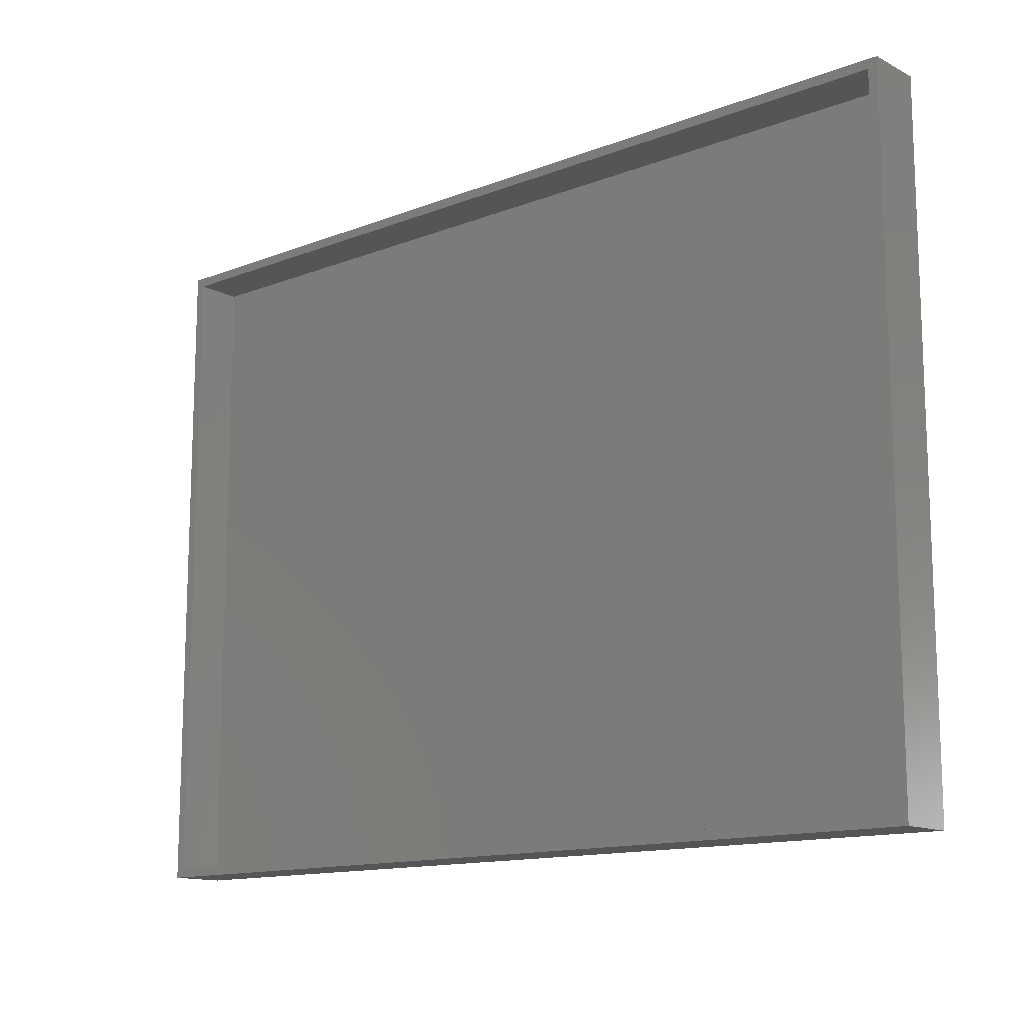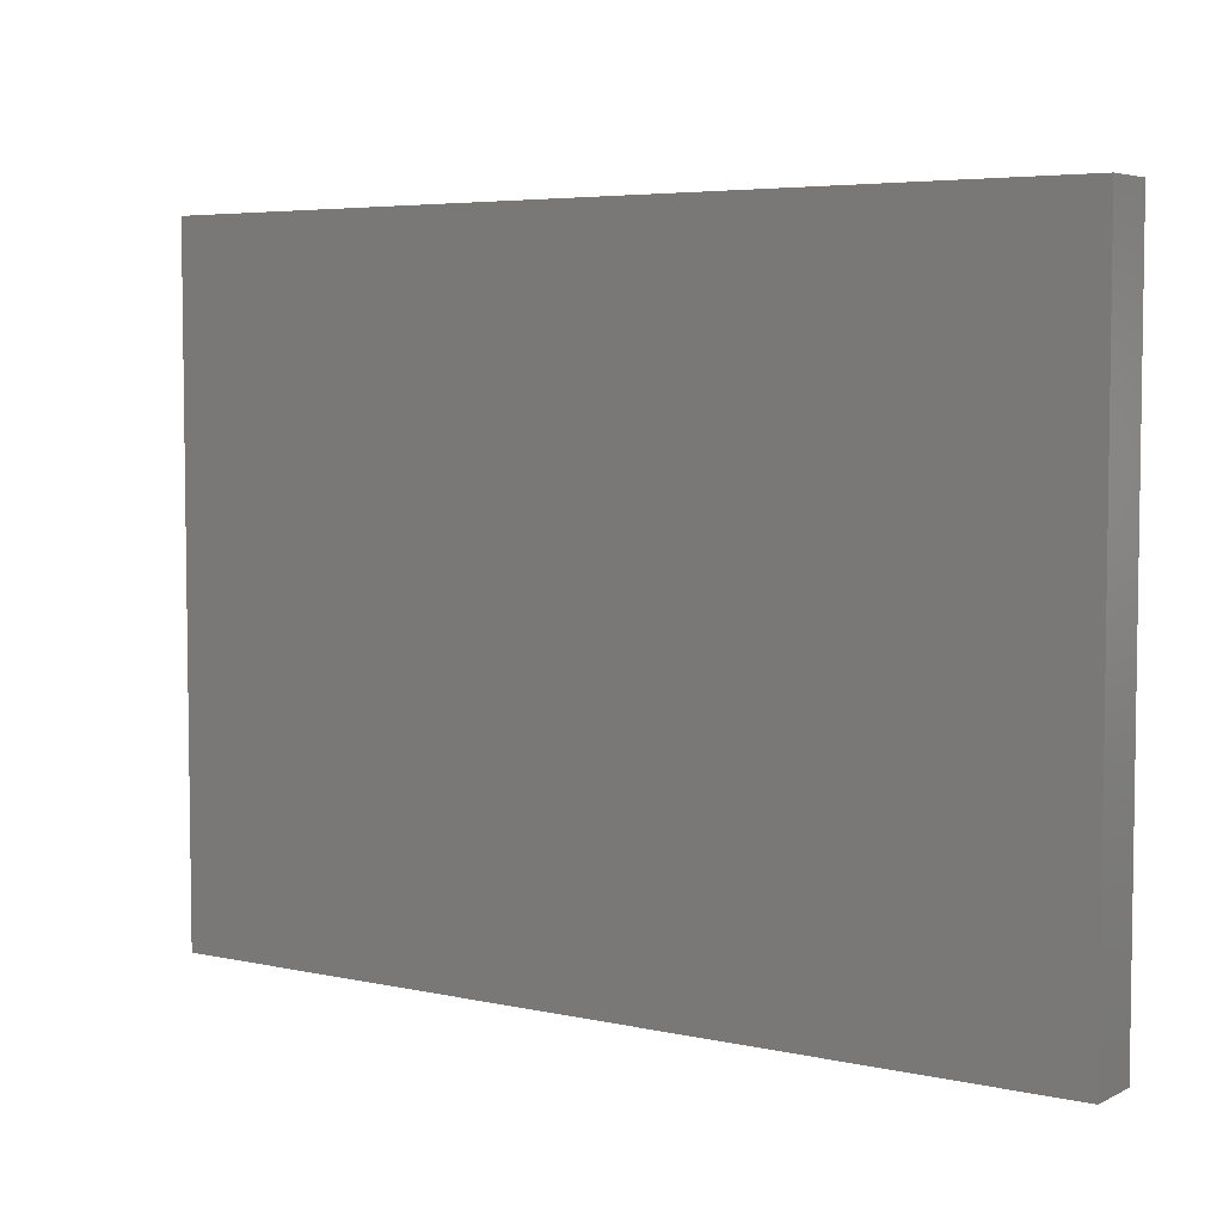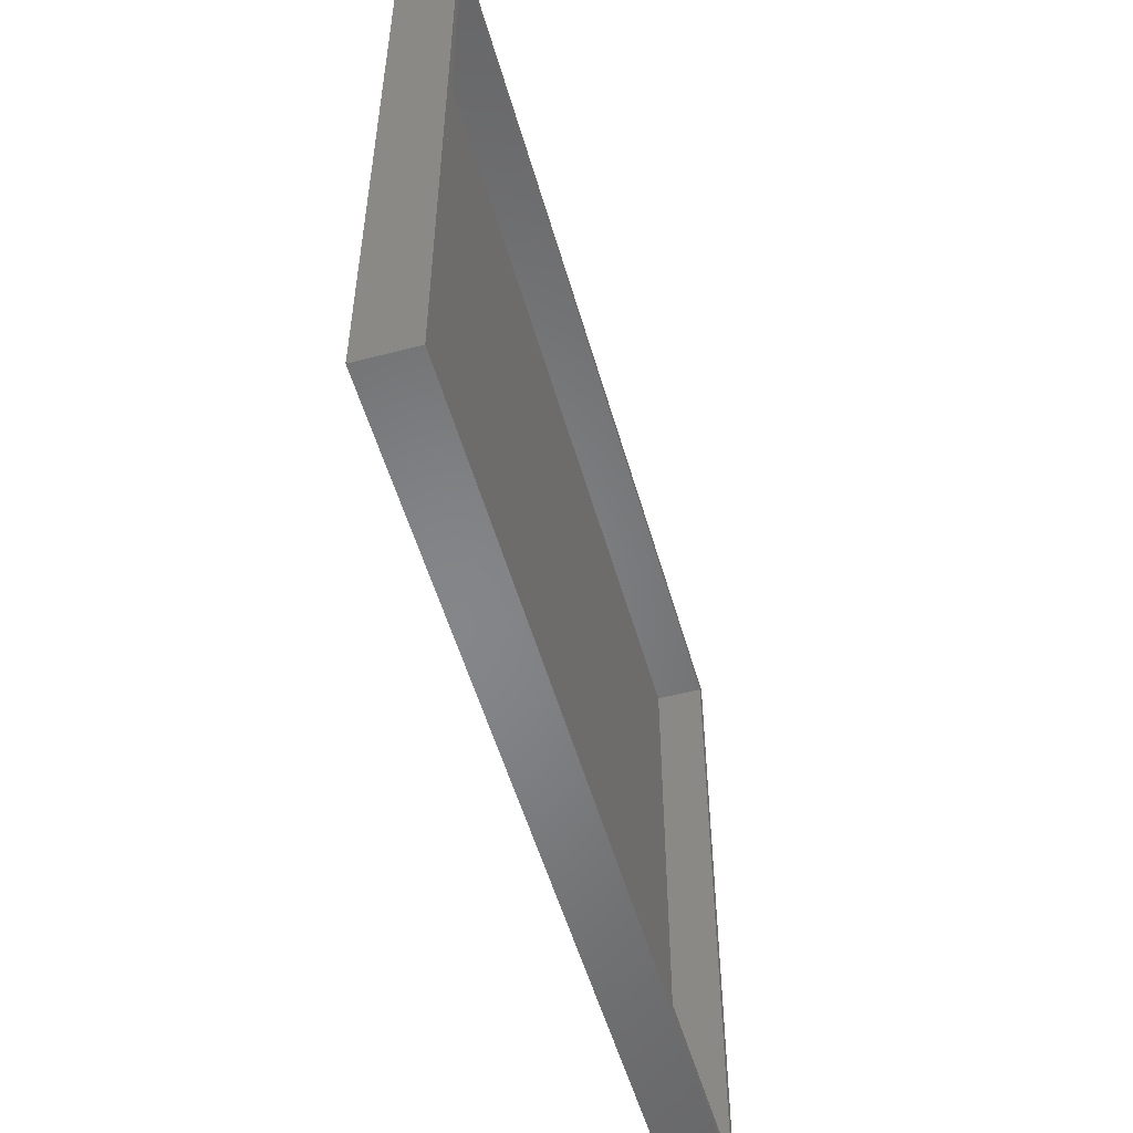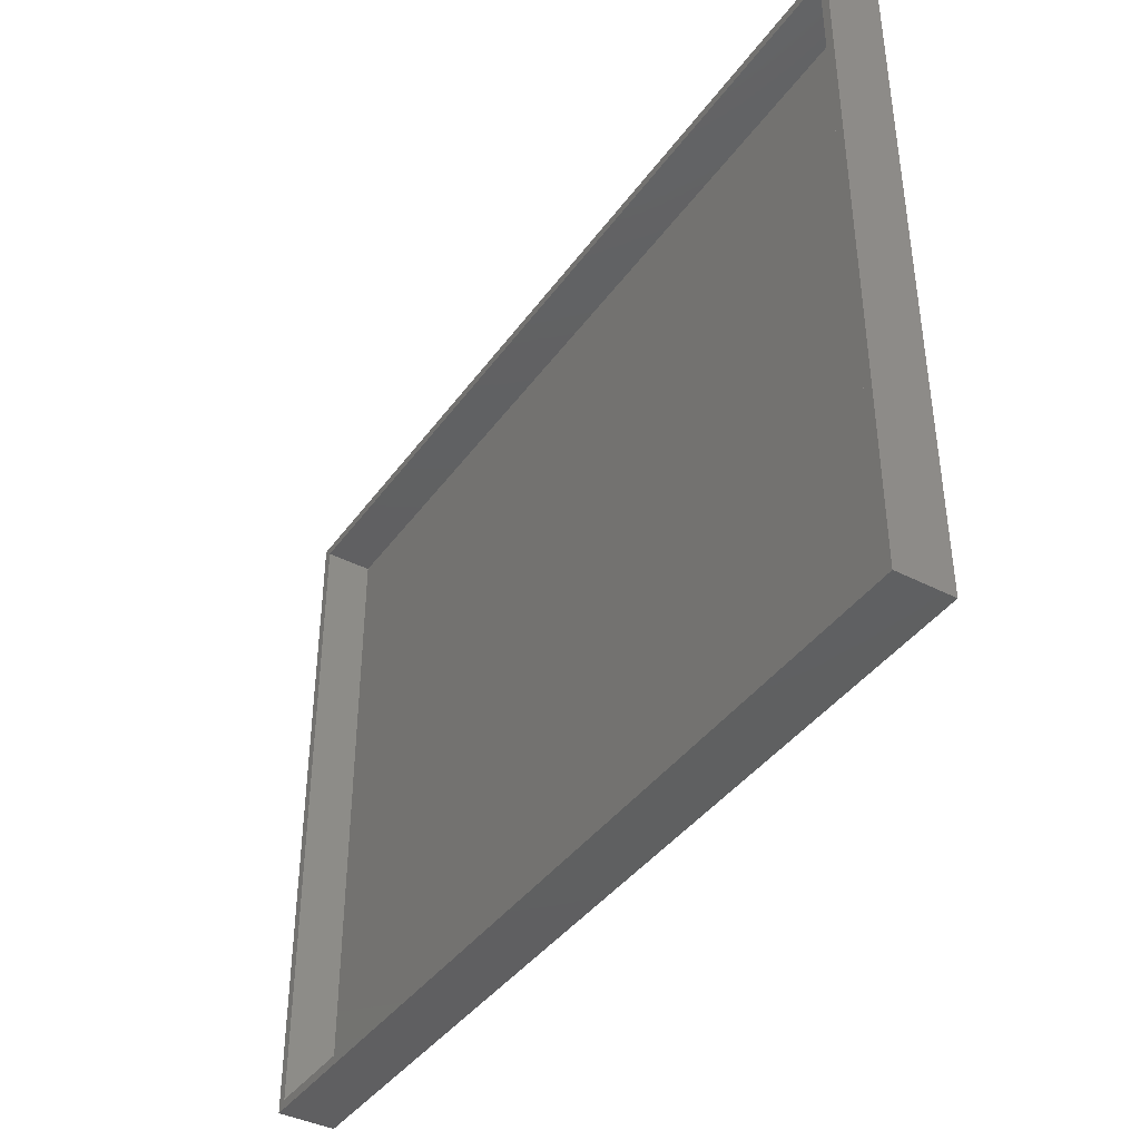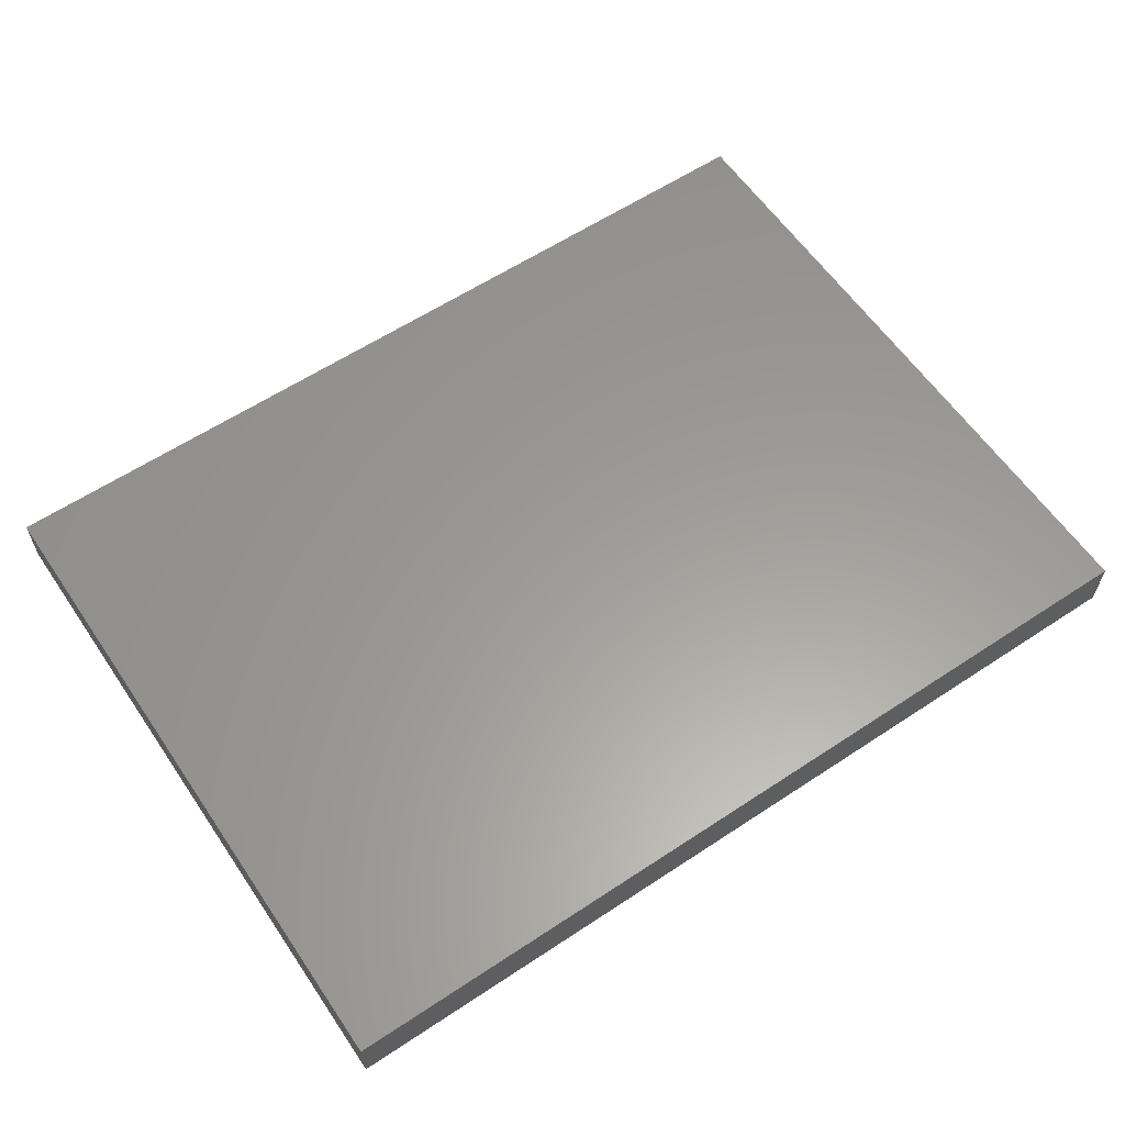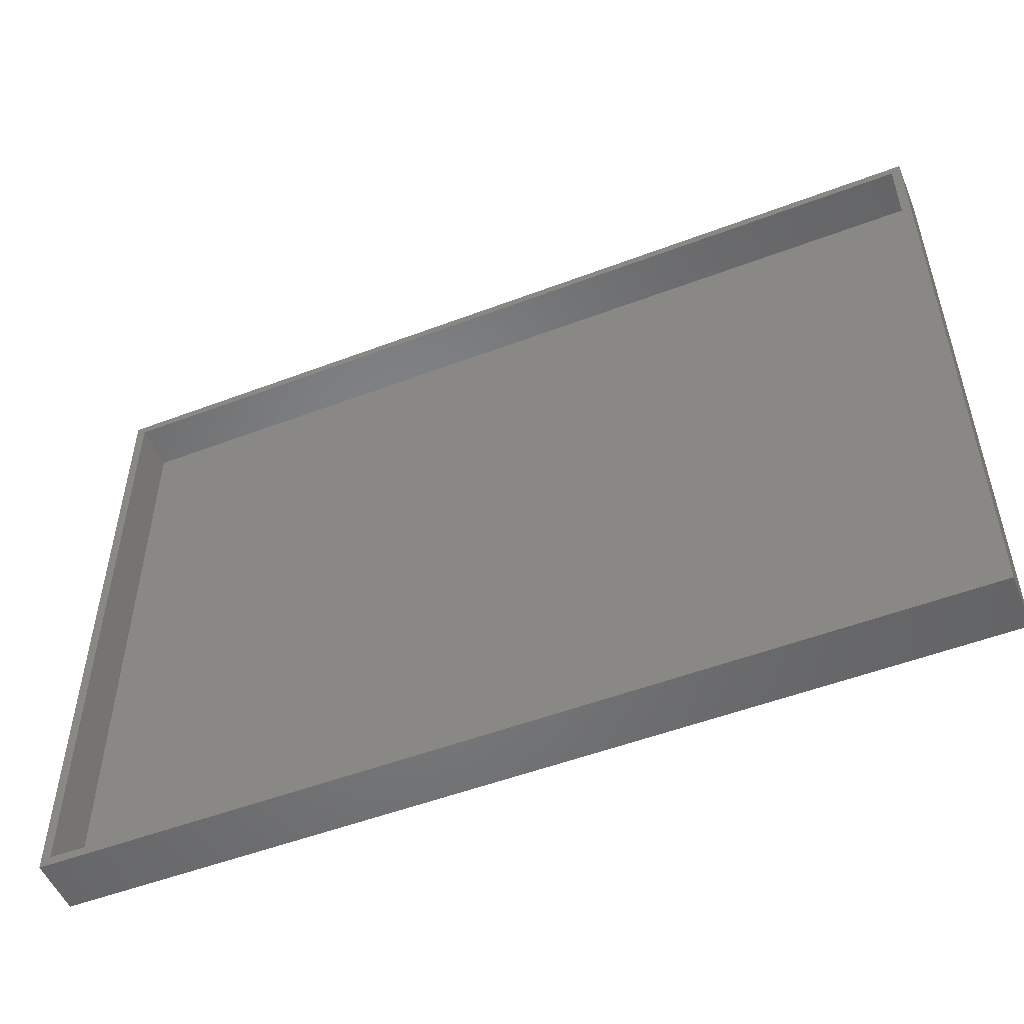
<metadata>
{"format":"stl","ext":"stl","renderer":"f3d","projection":"perspective","resolution":1024,"background":"white","views":[{"elev":-13.4,"azim":-138.9,"up":"+Y"},{"elev":5.1,"azim":34.5,"up":"+Y"},{"elev":-52.9,"azim":105.7,"up":"+Y"},{"elev":-40.4,"azim":-122.3,"up":"+Y"},{"elev":60.2,"azim":-34.1,"up":"+Z"},{"elev":-51.9,"azim":-157.7,"up":"+Y"}]}
</metadata>
<code>
# stl→obj: 16 verts, 28 faces
v -0.75 0.5586 0
v -0.7344 -0.5469 0
v -0.75 -0.5625 0
v 0.7344 -0.5469 0
v 0.75 -0.5625 0
v -0.7344 0.5429 0
v 0.75 0.5586 0
v 0.7344 0.5429 0
v -0.7344 -0.5469 0.07812
v 0.7344 -0.5469 0.07812
v 0.7344 0.5429 0.07812
v -0.7344 0.5429 0.07812
v -0.75 -0.5625 0.09375
v 0.75 -0.5625 0.09375
v -0.75 0.5586 0.09375
v 0.75 0.5586 0.09375
f 1 2 3
f 3 2 4
f 3 4 5
f 2 1 6
f 6 1 7
f 6 7 8
f 8 7 5
f 8 5 4
f 9 10 2
f 2 10 4
f 10 11 4
f 4 11 8
f 11 12 8
f 8 12 6
f 12 9 6
f 6 9 2
f 12 11 9
f 9 11 10
f 13 14 15
f 15 14 16
f 15 1 13
f 13 1 3
f 16 7 15
f 15 7 1
f 14 5 16
f 16 5 7
f 13 3 14
f 14 3 5

</code>
